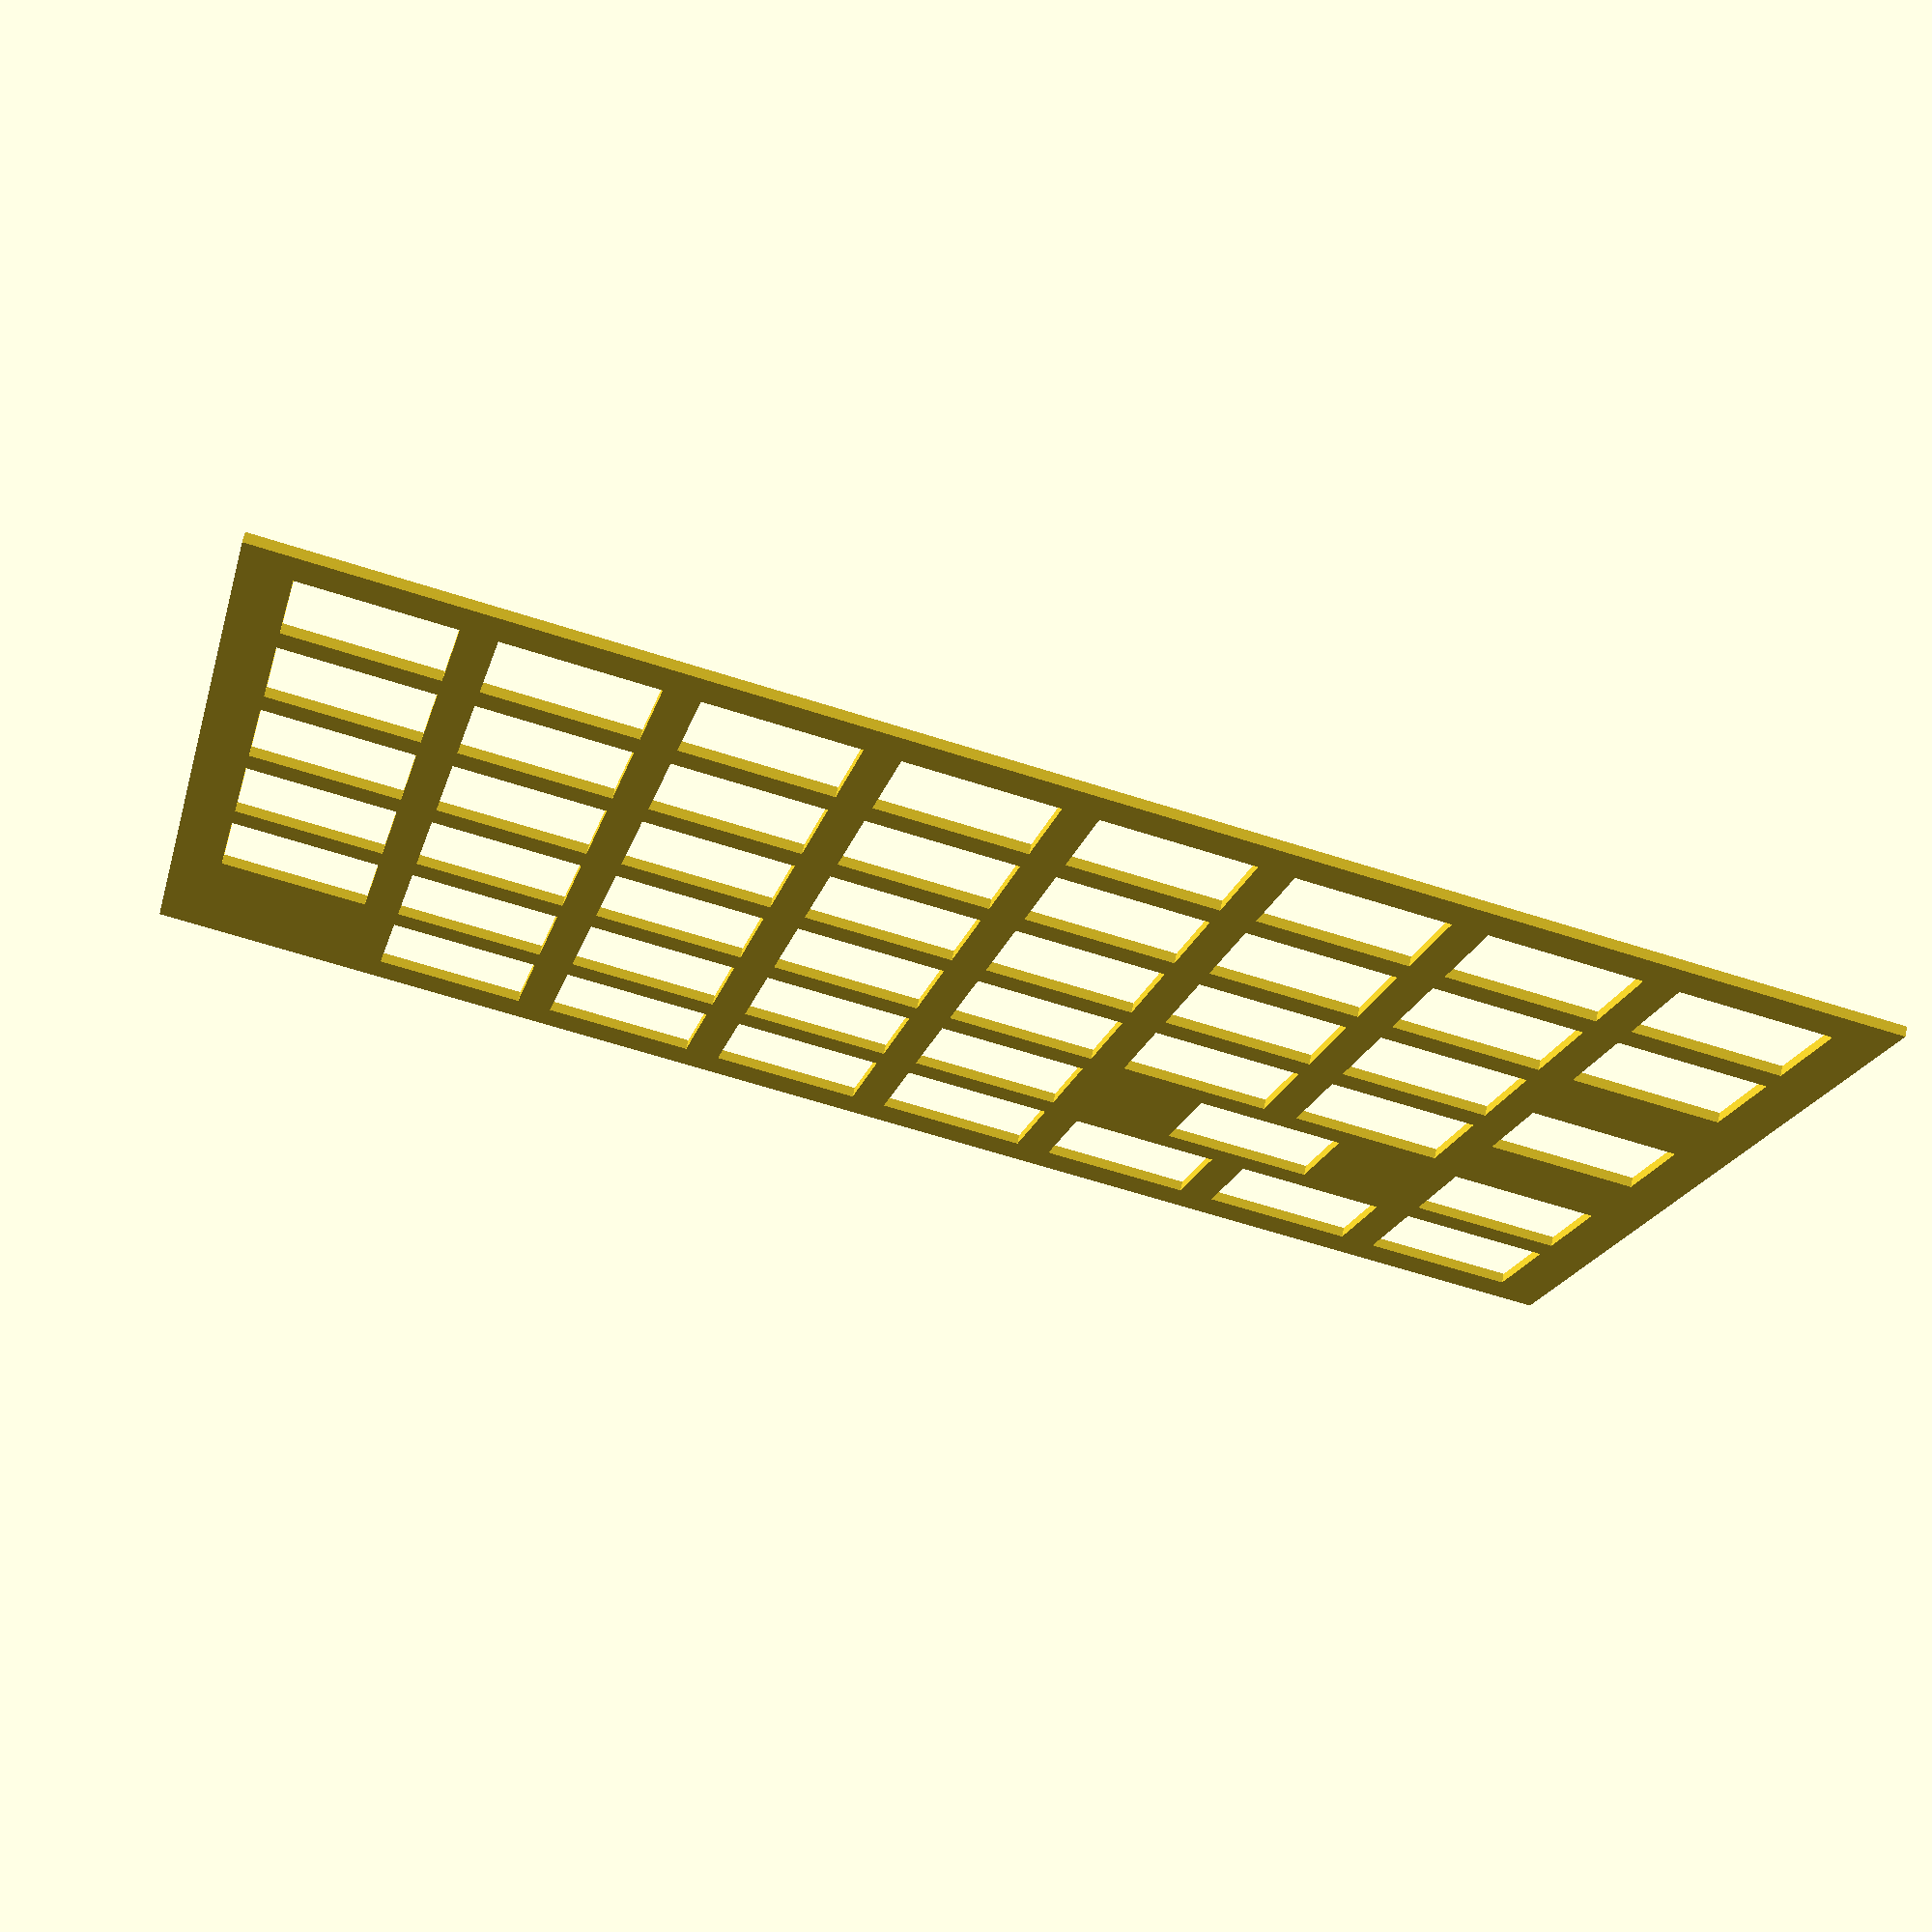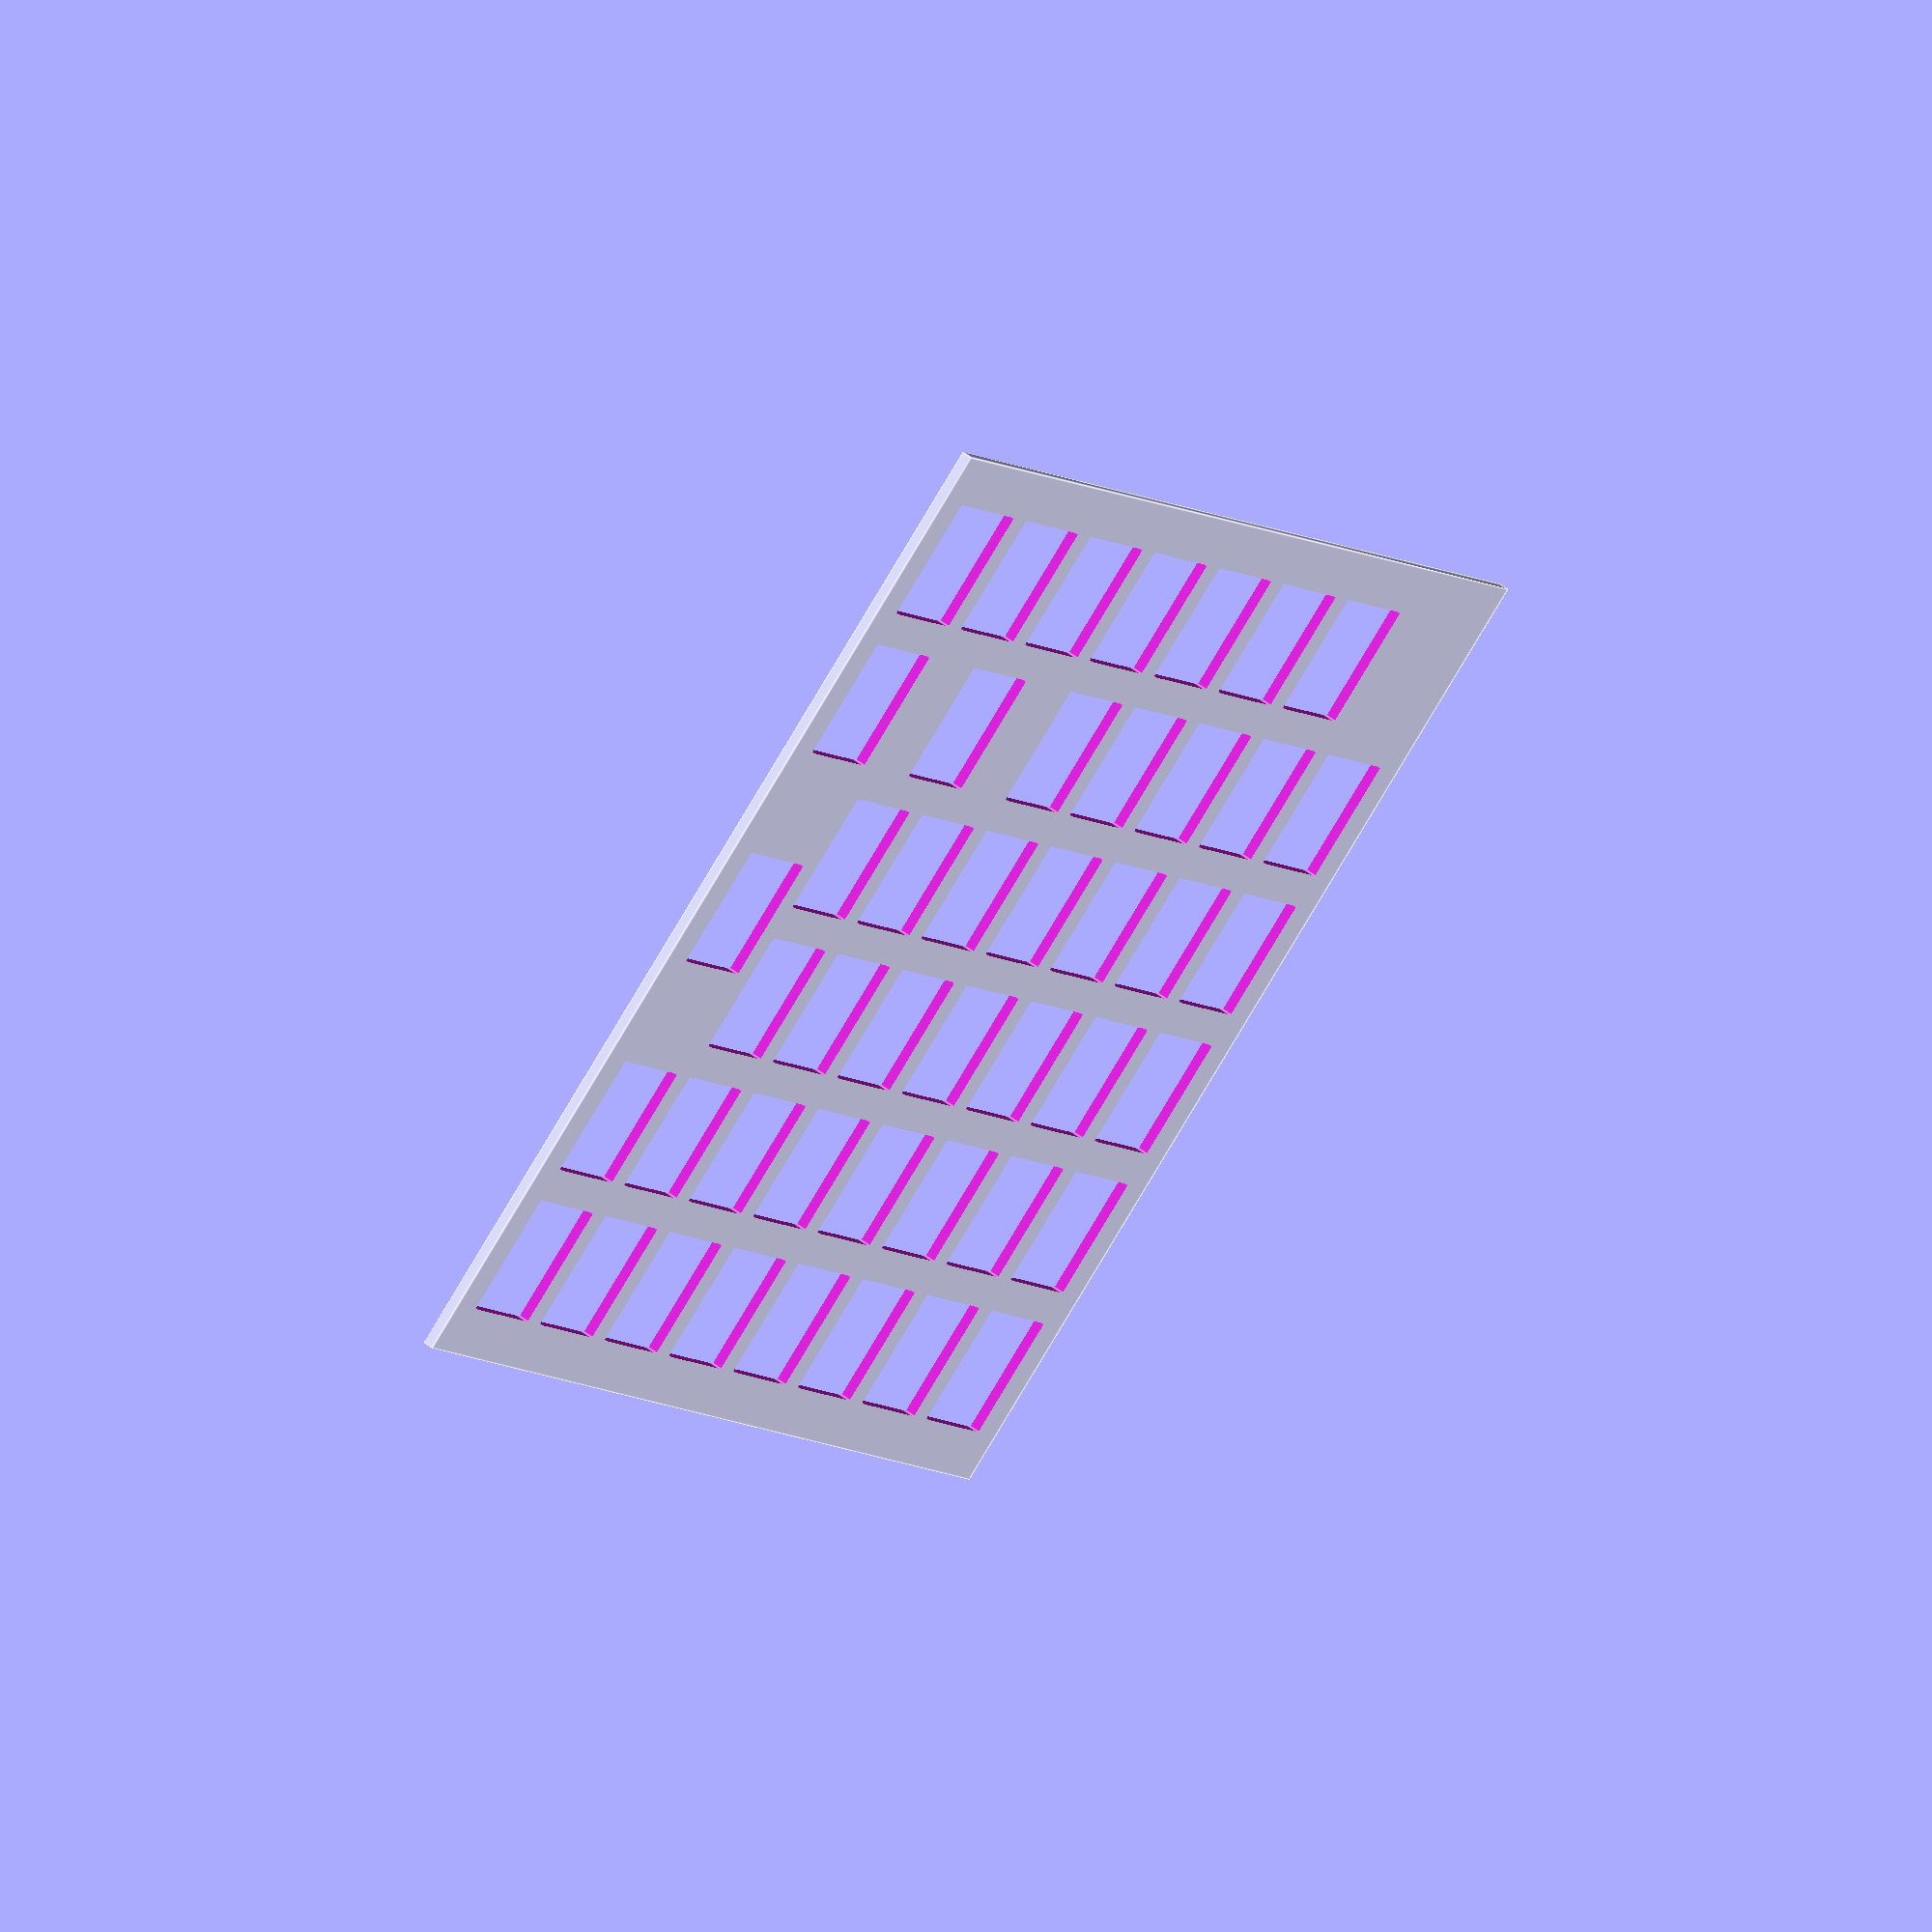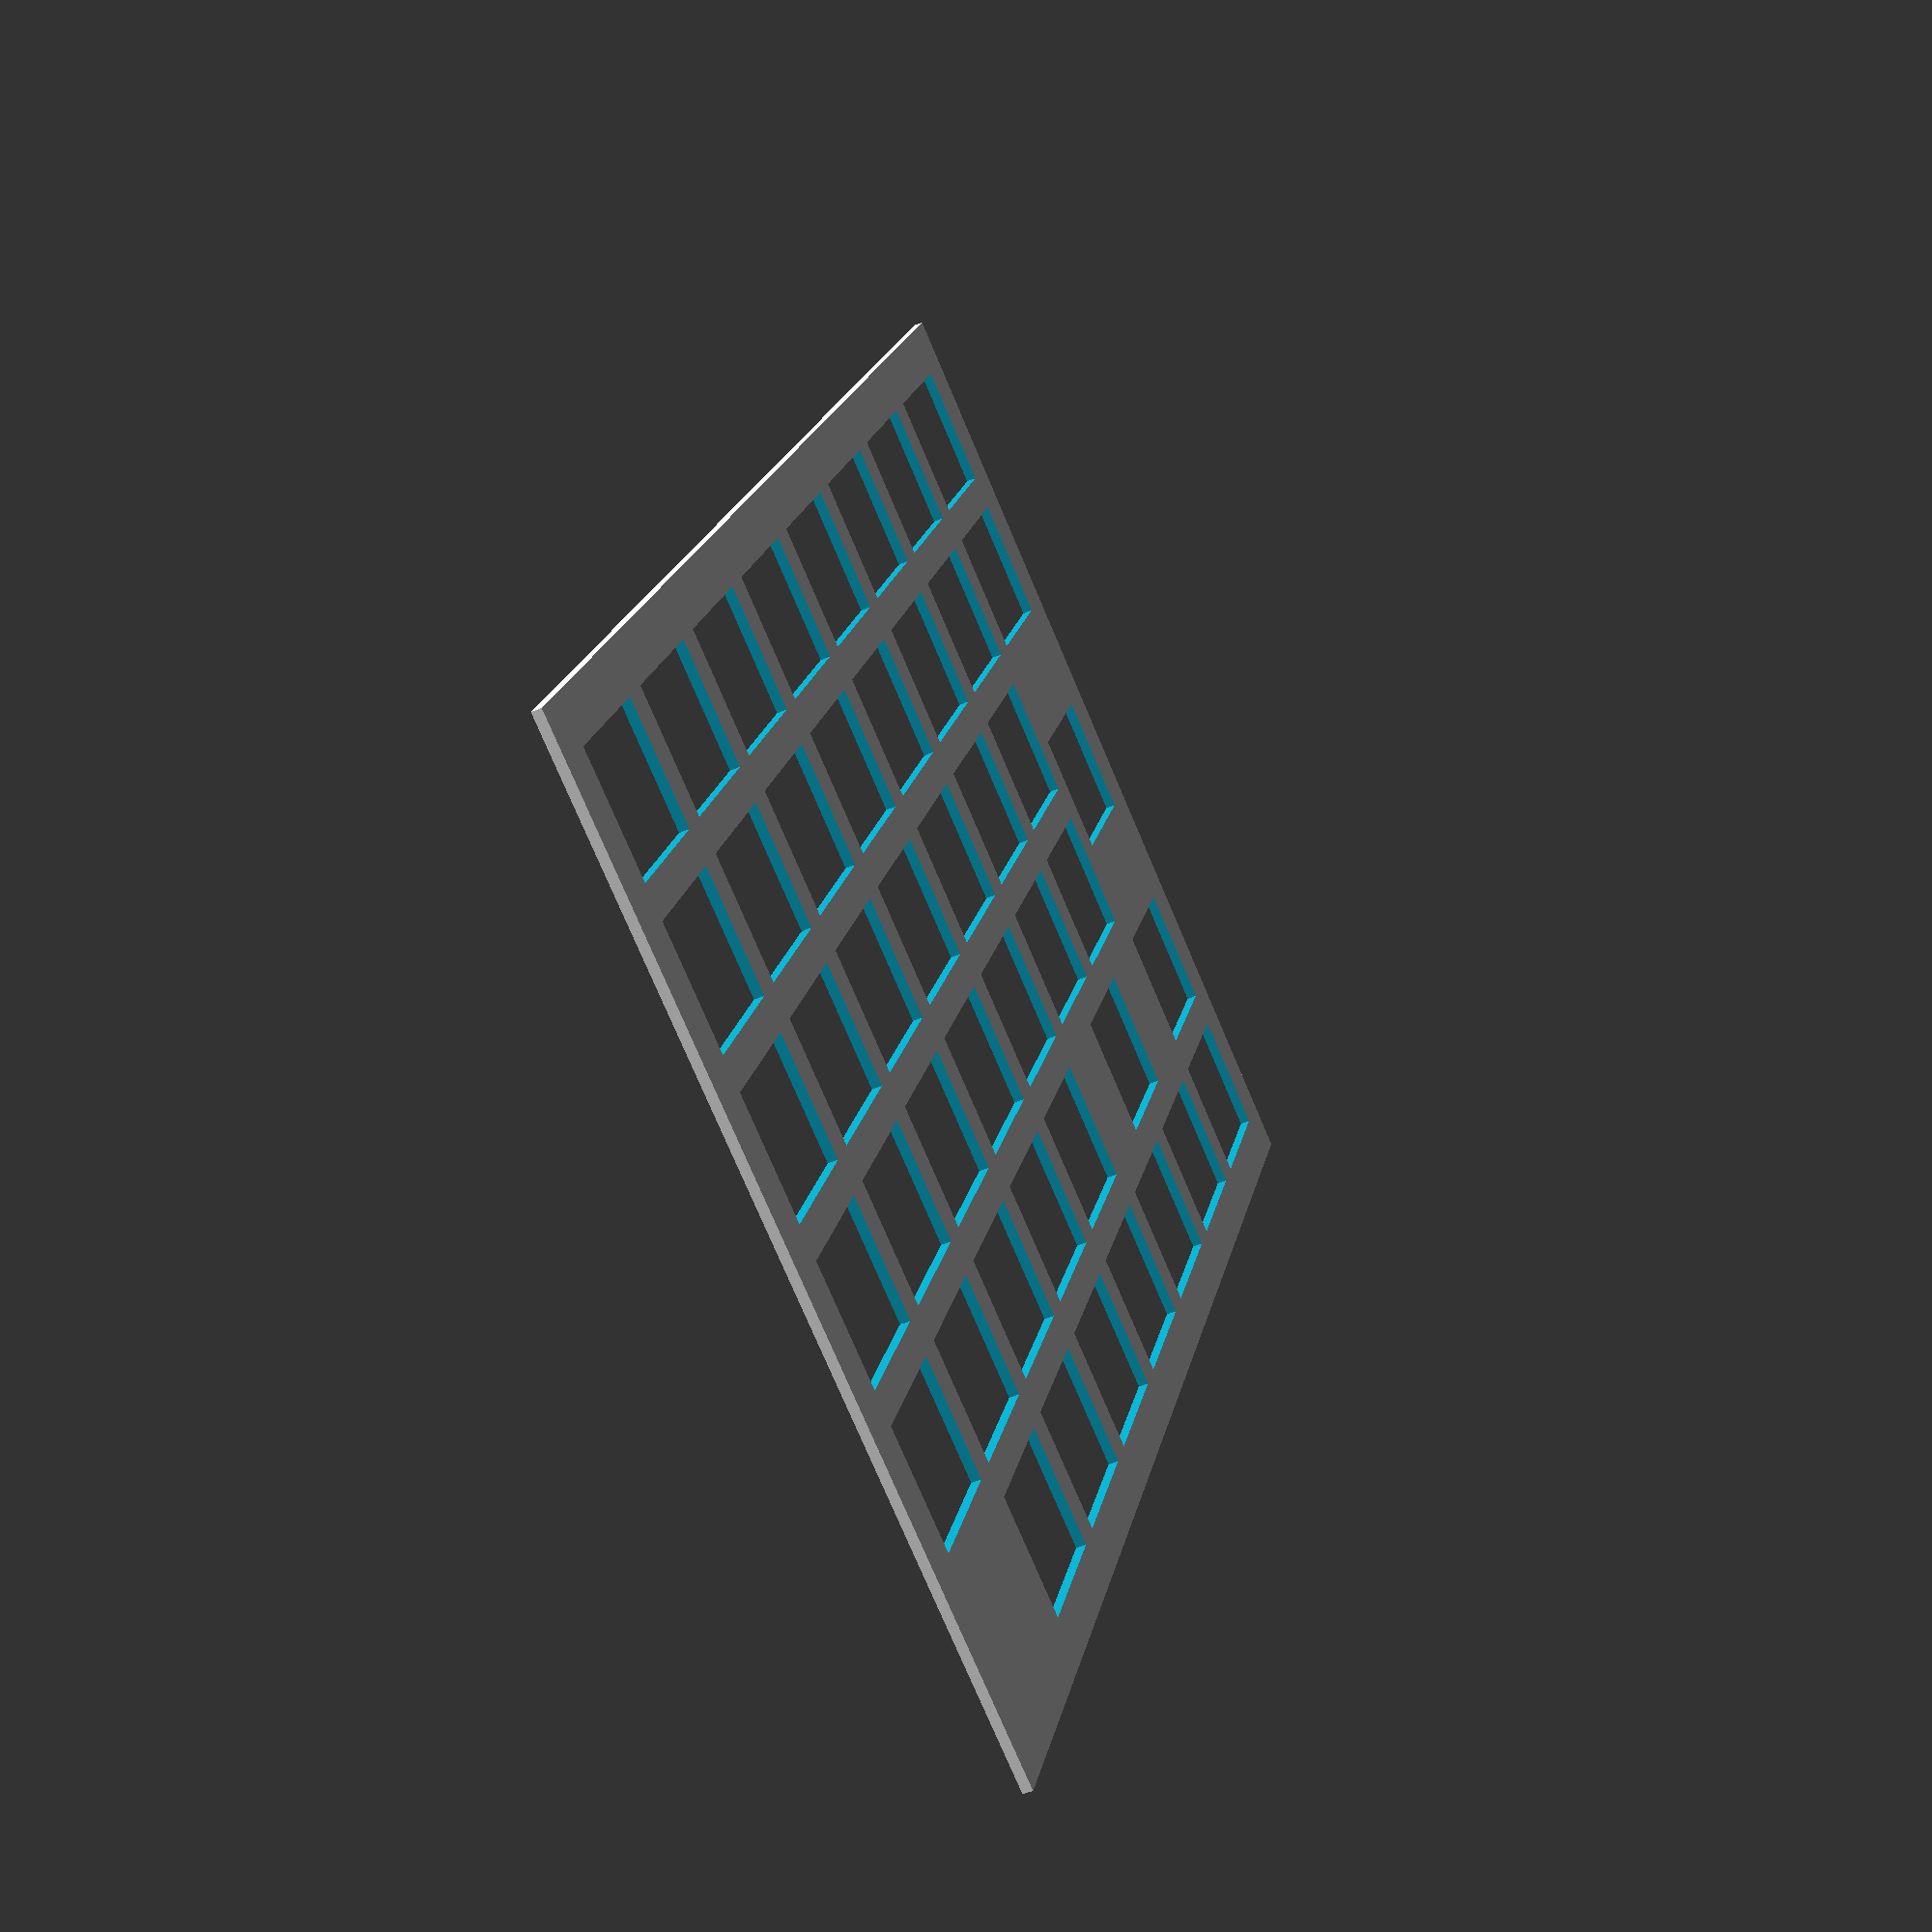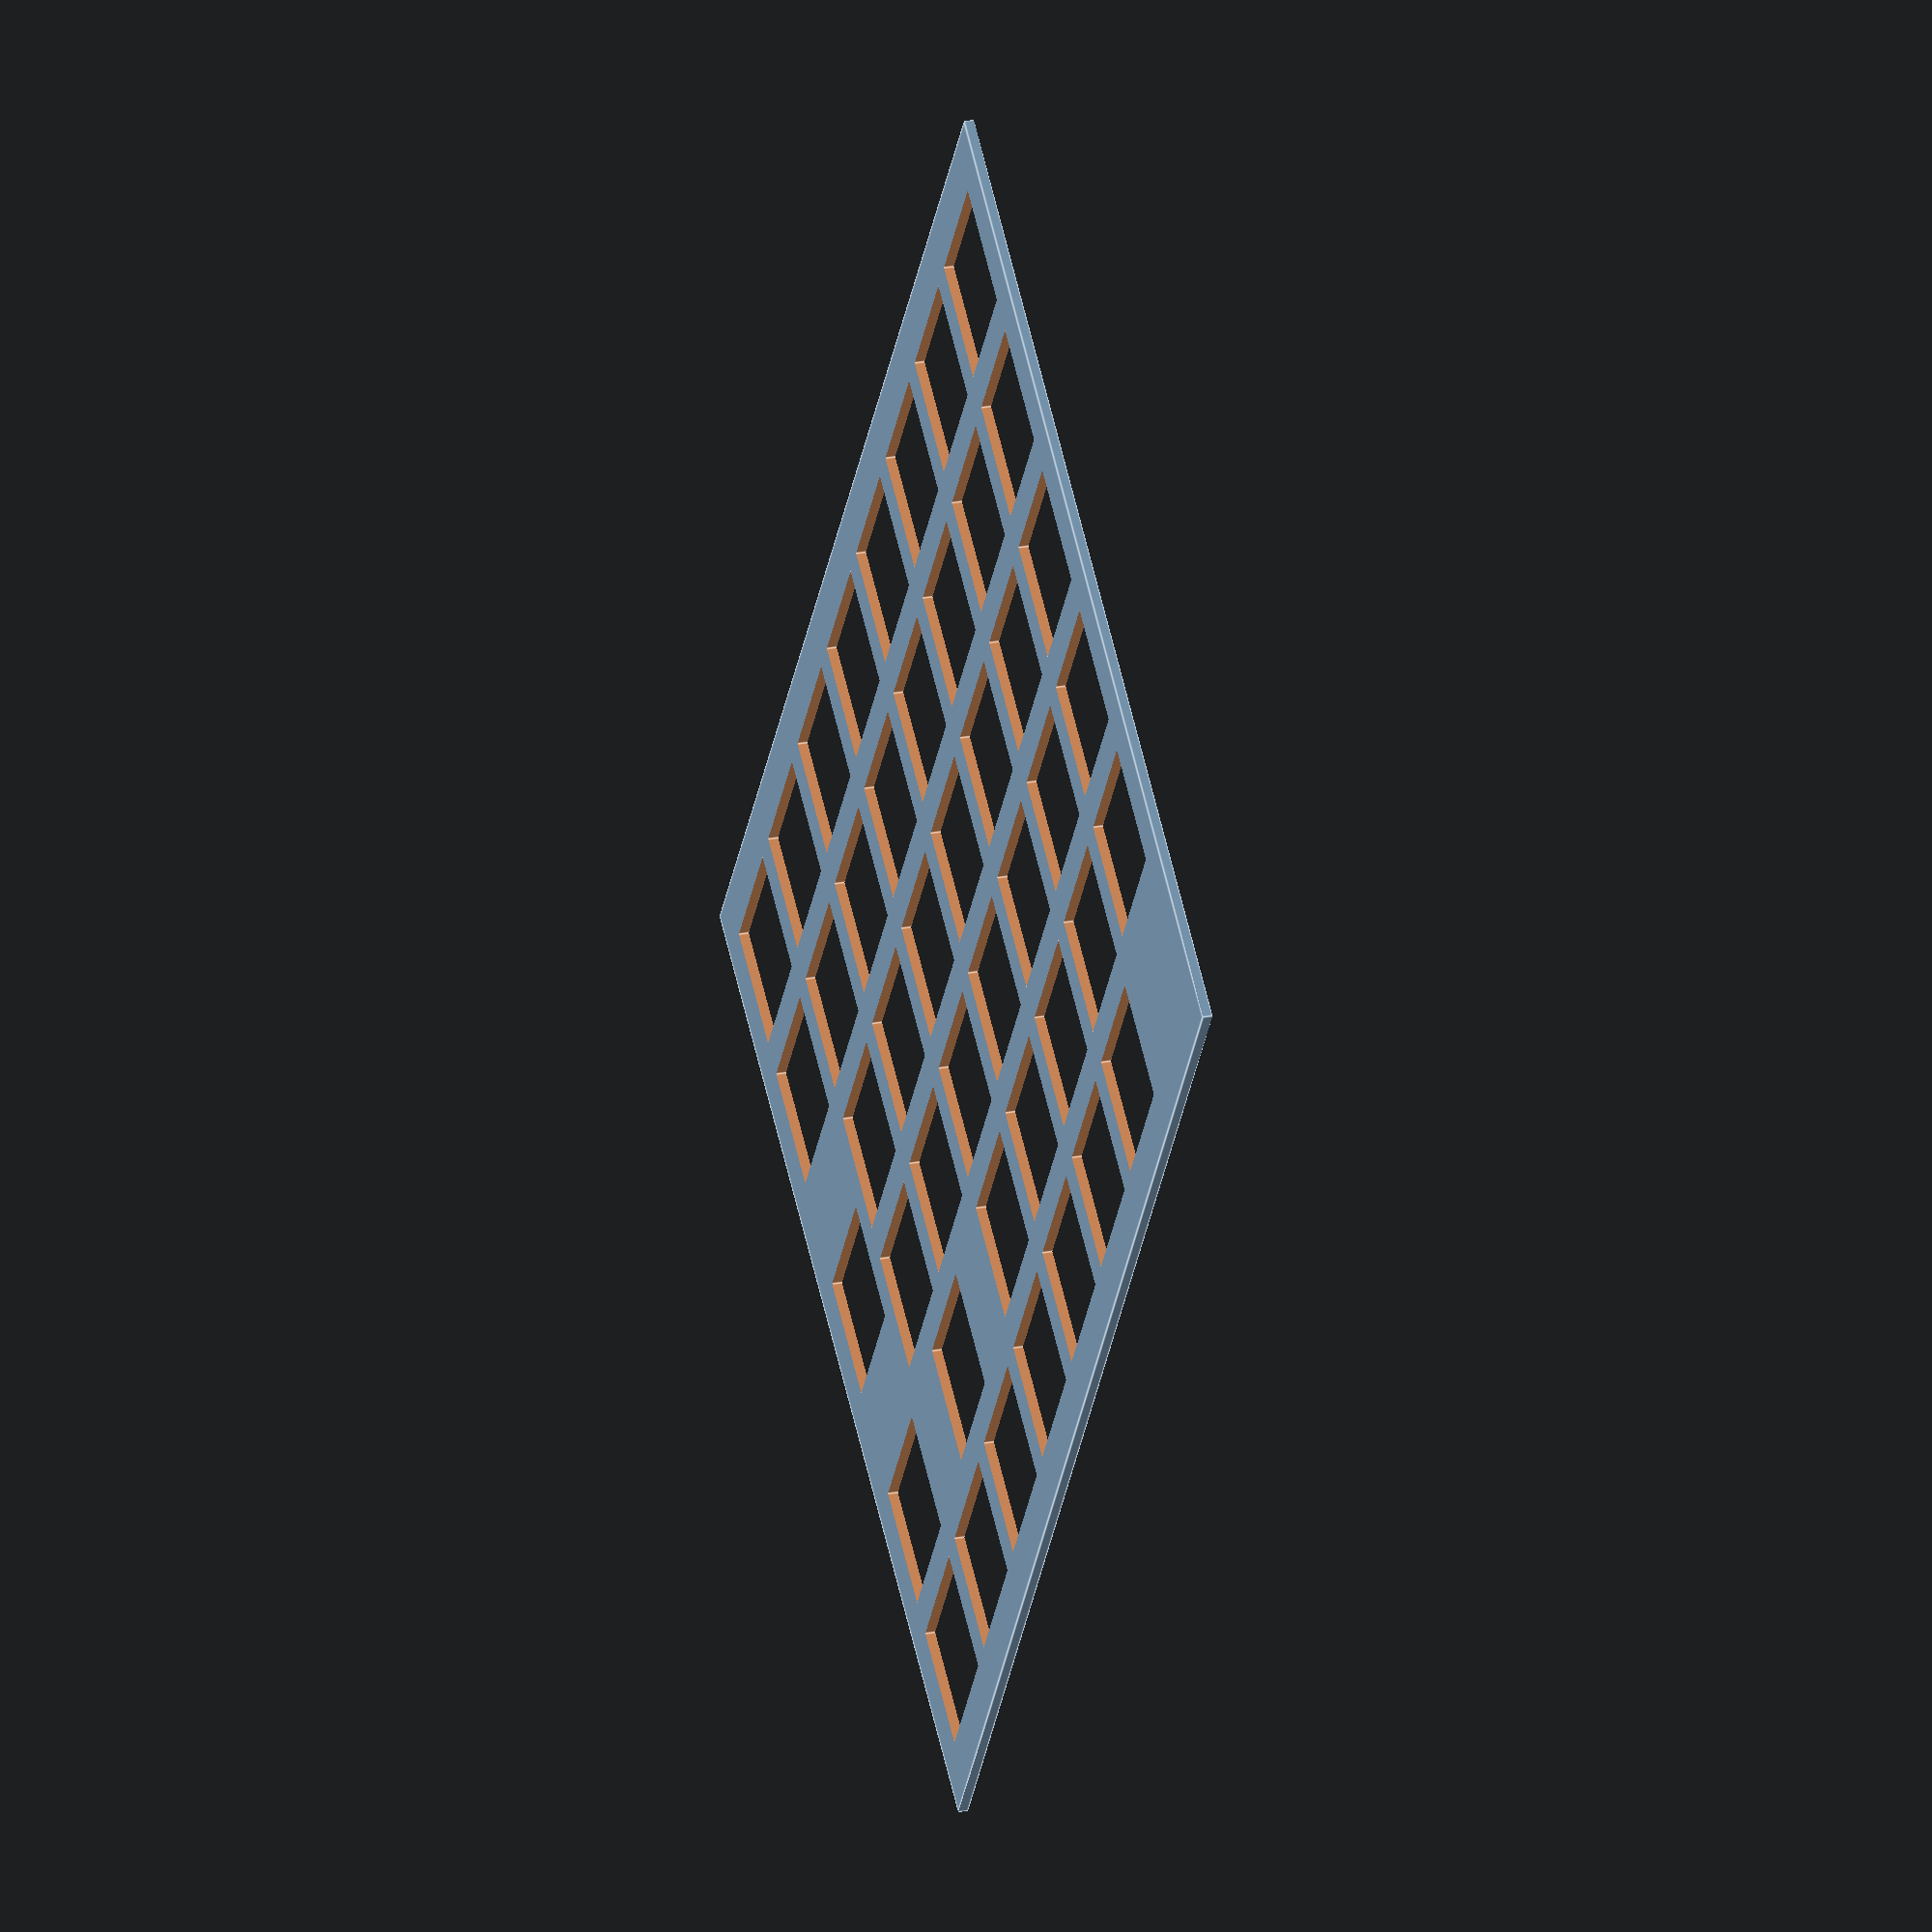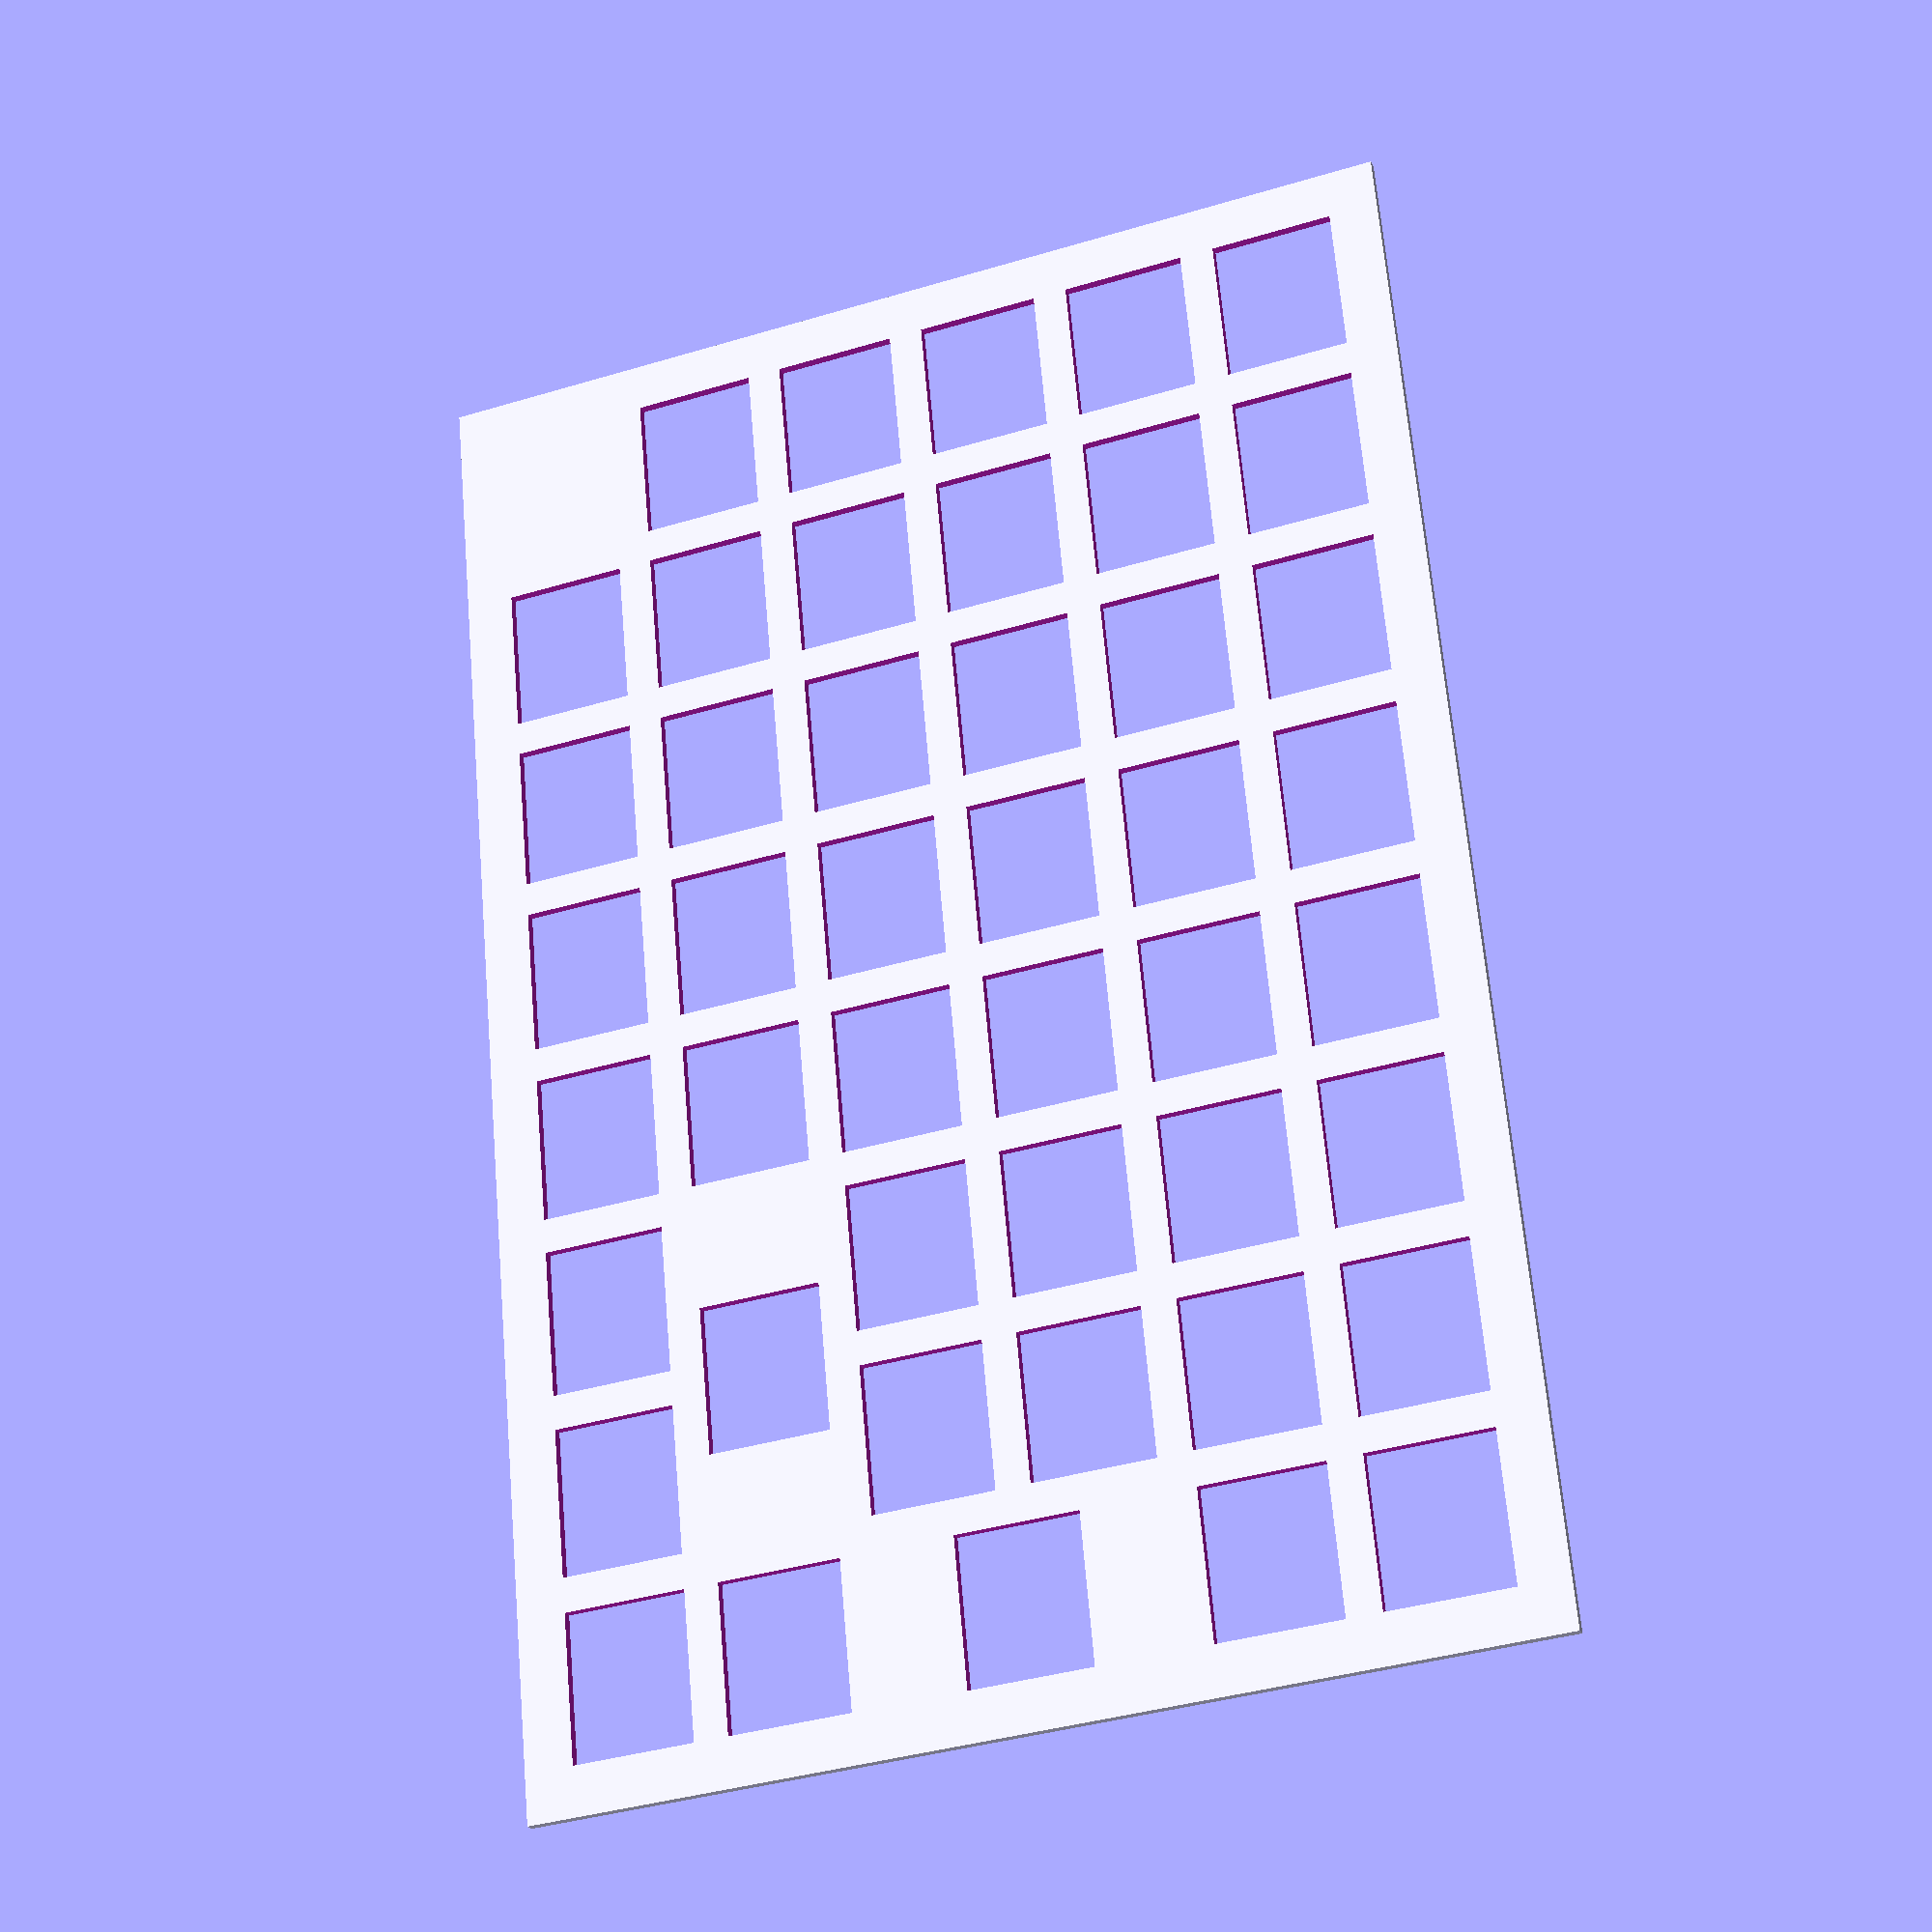
<openscad>
/* ModuleB
 * All keyholes made. Should be valid for creation.
 */

keyCols = 8;
keyRows = 6;
keyX = 15;
keyY = 12.5;
keySpace = 3.5;
edgeSpace = 5-keySpace;
keyZ = -1;

moduleX = (edgeSpace+5)+(keySpace*keyCols)+keyX*(keyCols-1)+keyX;
moduleY = (edgeSpace+5)+(keySpace*keyRows)+keyY*(keyRows-1)+keyY;
moduleZ = 1;

keySize = [keyX, keyY, moduleZ+2];

function position(x,y,z) = [edgeSpace+keySpace*x+keyX*(x-1), edgeSpace+keySpace*y+keyY*(y-1), z];

module keyHoles (yStart, yEnd, xStart, xEnd){
    for(y = [yStart:yEnd]){
        for(x = [xStart:xEnd]){
			translate(position(x,y,keyZ)) cube(keySize);
        }
    }
}

difference(){
    cube([moduleX,moduleY,moduleZ]);

	keyHoles(1,1,2,8);

	keyHoles(2,2,1,5);
	keyHoles(2,2,6.5,6.5);
	keyHoles(2,2,8,8);

	keyHoles(3,4,1,7);
	keyHoles(3.5,3.5,8,8);

	keyHoles(5,6,1,8);
}

</openscad>
<views>
elev=290.9 azim=13.2 roll=12.4 proj=p view=solid
elev=122.6 azim=56.5 roll=231.9 proj=o view=edges
elev=47.0 azim=296.0 roll=295.7 proj=p view=solid
elev=153.8 azim=235.8 roll=286.0 proj=o view=edges
elev=202.7 azim=264.8 roll=159.2 proj=p view=wireframe
</views>
